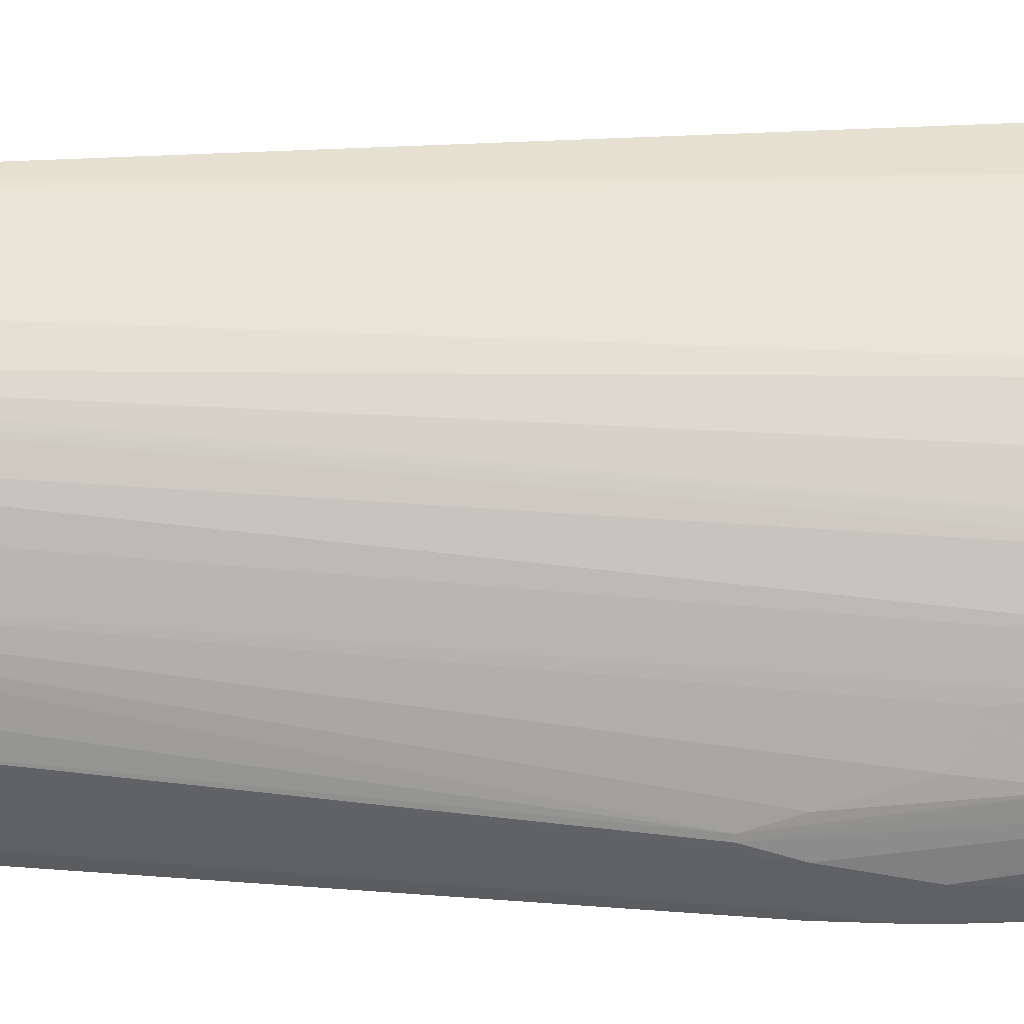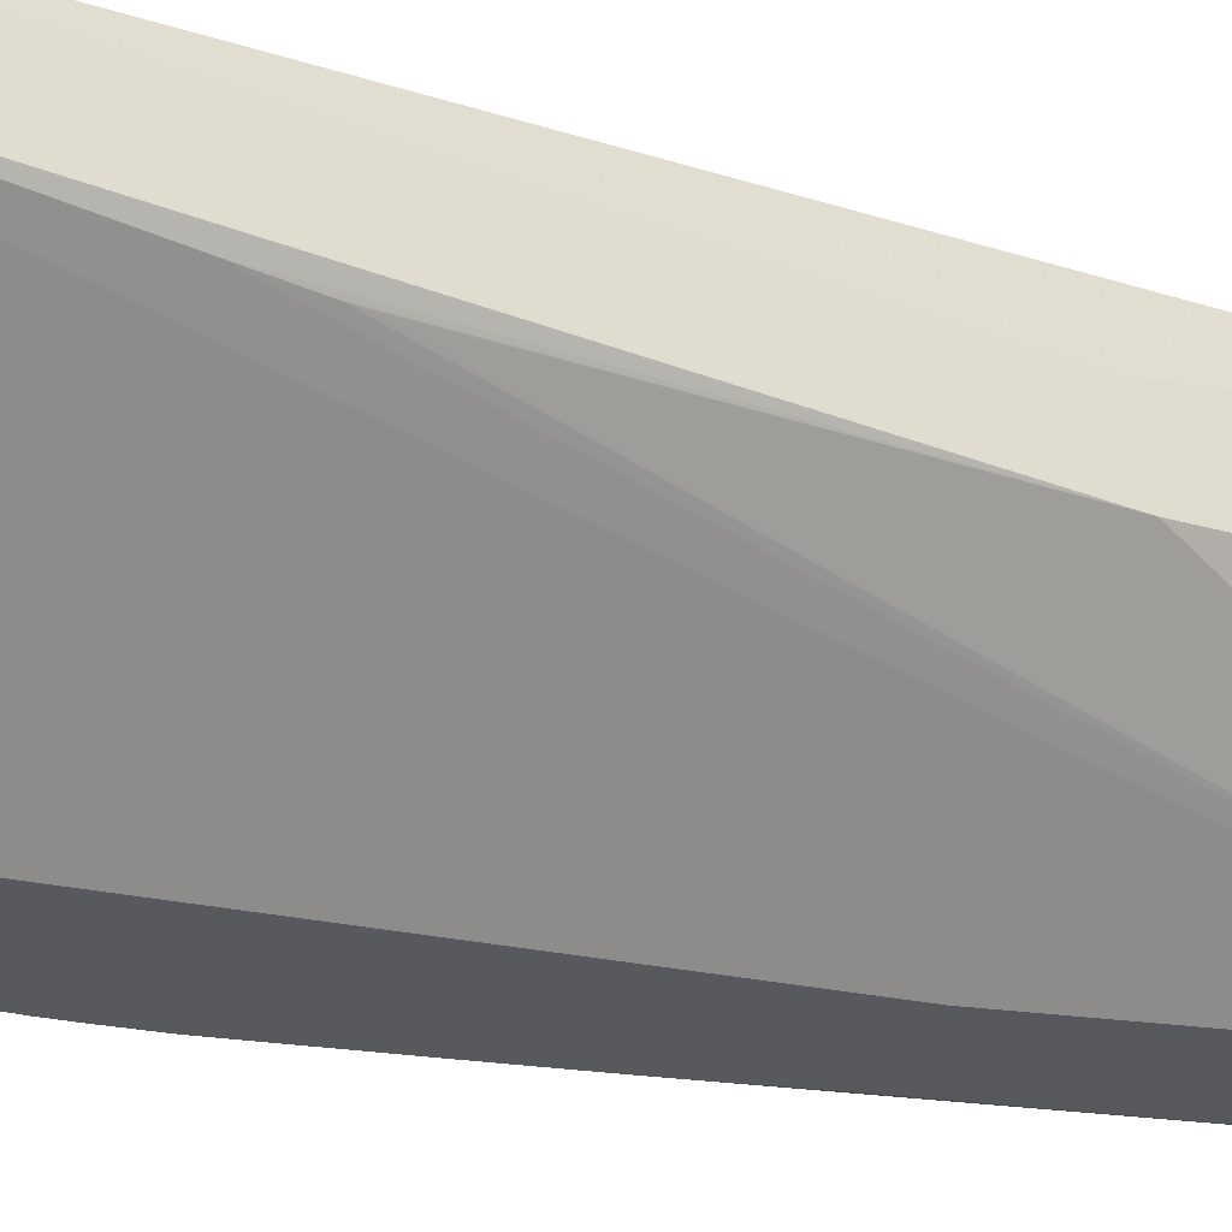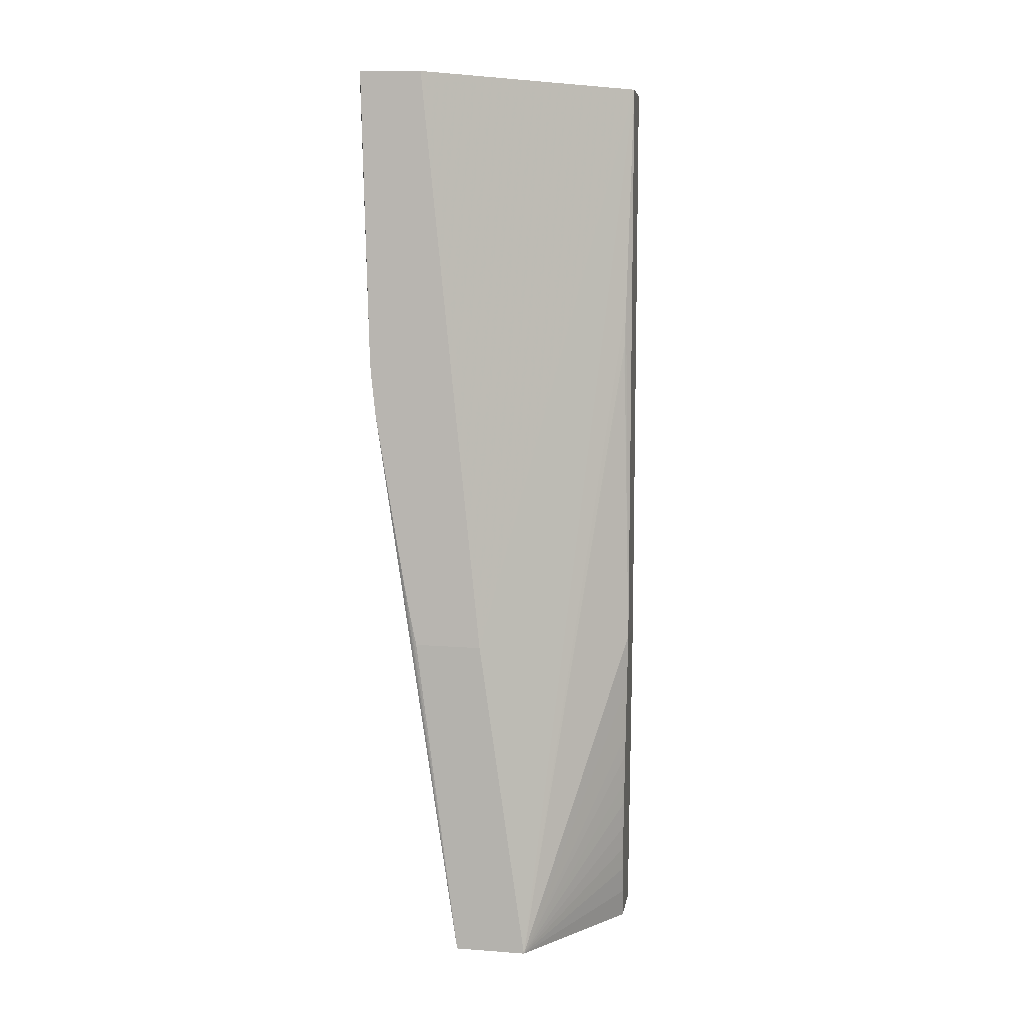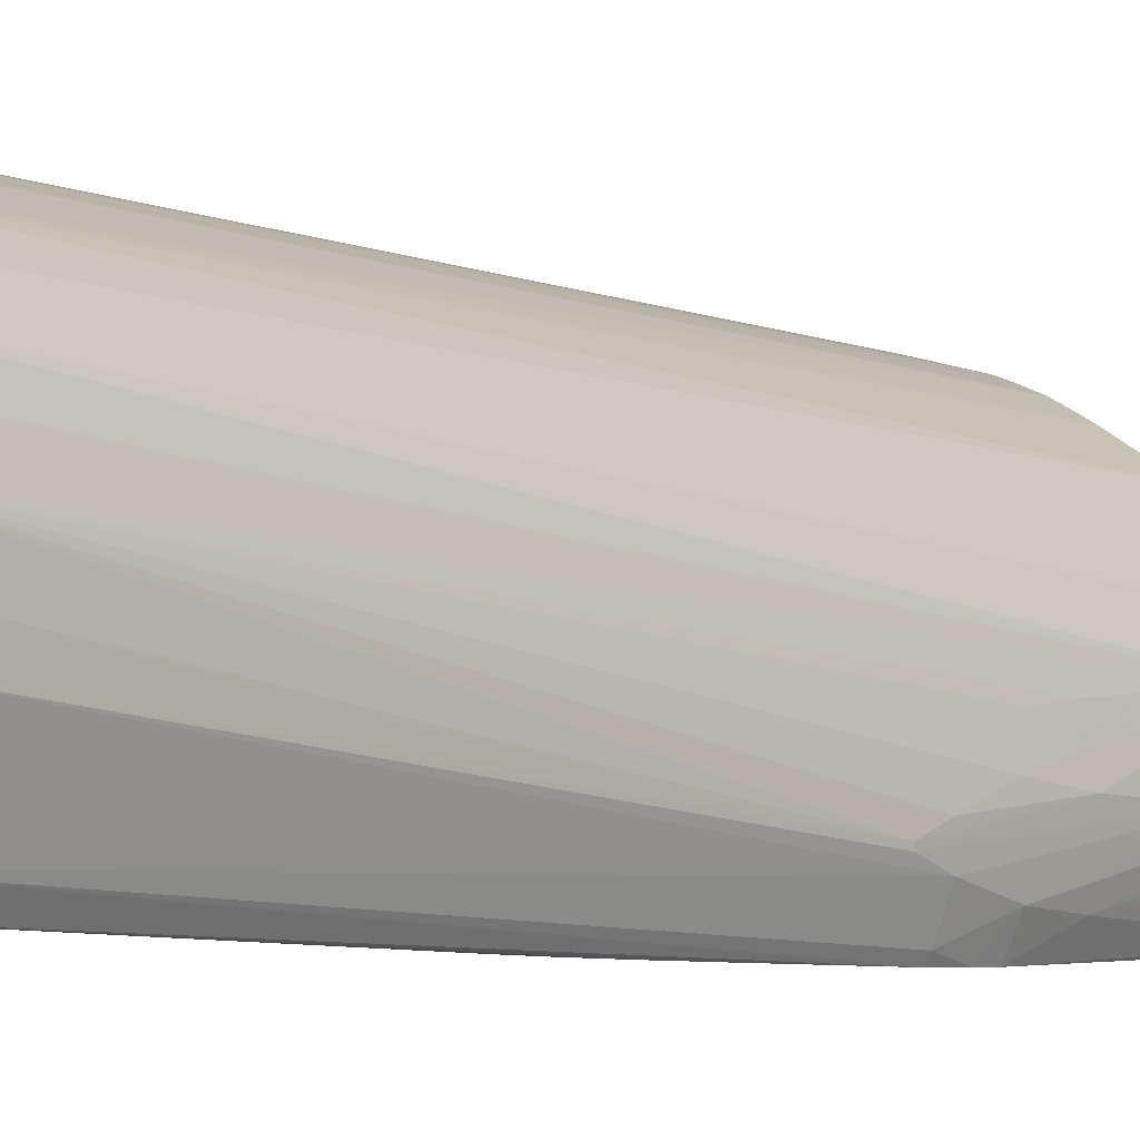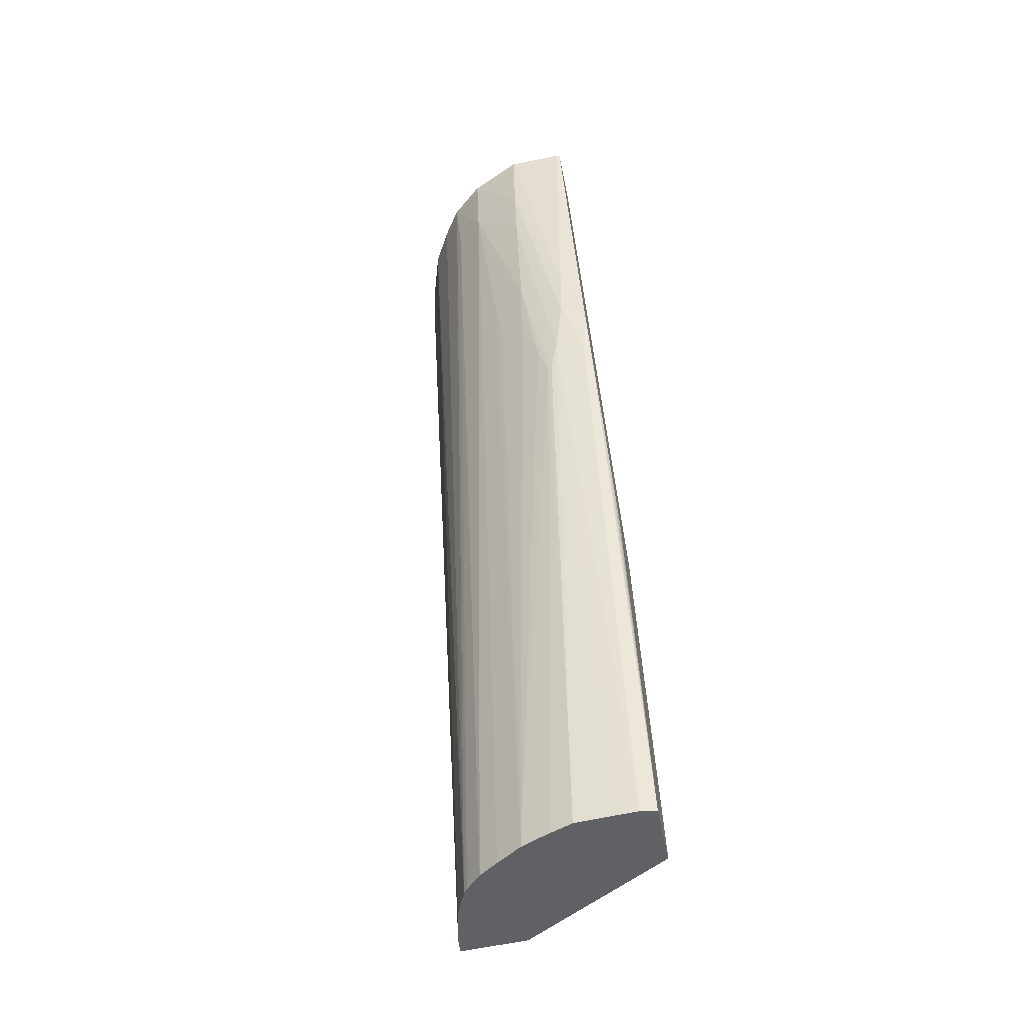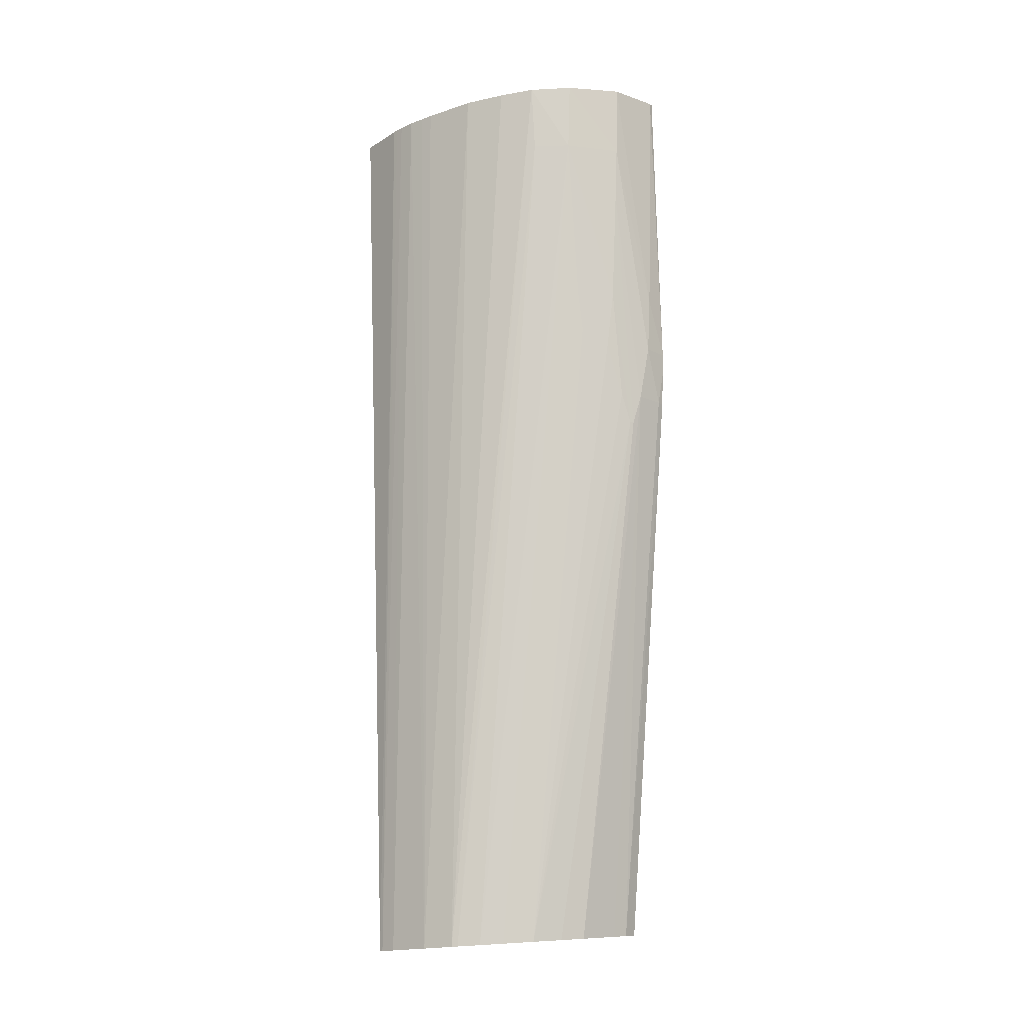
<metadata>
{"format":"obj","ext":"obj","renderer":"f3d","projection":"perspective","resolution":1024,"background":"white","views":[{"elev":23.8,"azim":89.0,"up":"+Z"},{"elev":-14.3,"azim":-125.4,"up":"+Z"},{"elev":10.1,"azim":-153.4,"up":"+Y"},{"elev":-6.2,"azim":29.3,"up":"+Z"},{"elev":-46.2,"azim":118.6,"up":"+Y"},{"elev":-15.5,"azim":66.8,"up":"+Y"}]}
</metadata>
<code>
v -0.02885 0.1501 0.04728
v -0.02849 0.15 0.04839
v -0.02887 0.1503 0.04723
v -0.02811 0.1503 0.04433
v -0.02873 0.1558 0.0479
v -0.02843 0.15 0.04837
v -0.02743 0.1661 0.04879
v -0.02826 0.1661 0.04902
v -0.0289 0.1507 0.04714
v -0.02722 0.1561 0.04429
v -0.0269 0.1503 0.04394
v -0.02894 0.1512 0.04706
v -0.02896 0.1516 0.047
v -0.02898 0.152 0.04697
v -0.02899 0.1526 0.04694
v -0.029 0.153 0.04693
v -0.02901 0.1535 0.04693
v -0.02902 0.1539 0.04693
v -0.02903 0.1549 0.04694
v -0.02904 0.1559 0.04695
v -0.02873 0.1612 0.04733
v -0.02872 0.1614 0.04736
v -0.0287 0.1622 0.04747
v -0.02857 0.1662 0.04806
v -0.02816 0.15 0.04825
v -0.02723 0.1661 0.0487
v -0.02735 0.1661 0.04876
v -0.0261 0.1561 0.04393
v -0.02591 0.1664 0.0446
v -0.02676 0.1503 0.04419
v -0.02598 0.1566 0.04393
v -0.02582 0.1574 0.04393
v -0.02564 0.1583 0.04394
v -0.02528 0.1603 0.04396
v -0.02752 0.1501 0.04788
v -0.02697 0.1661 0.04859
v -0.02487 0.1664 0.04426
v -0.02667 0.1503 0.04448
v -0.02521 0.1603 0.04407
v -0.02504 0.1602 0.04455
v -0.0252 0.1608 0.04398
v -0.02709 0.1501 0.04752
v -0.02582 0.1661 0.04783
v -0.02655 0.1661 0.04833
v -0.02675 0.1661 0.04845
v -0.02483 0.1664 0.04432
v -0.02516 0.1612 0.04399
v -0.02645 0.1502 0.04521
v -0.02498 0.1612 0.0444
v -0.02509 0.1597 0.04469
v -0.02466 0.1641 0.04521
v -0.02703 0.1501 0.04743
v -0.02495 0.1662 0.04684
v -0.02533 0.1662 0.04732
v -0.02454 0.1663 0.04521
v -0.02494 0.1622 0.04437
v -0.02647 0.1502 0.04564
v -0.02509 0.1597 0.04476
v -0.02459 0.1651 0.04521
v -0.02485 0.1622 0.0452
v -0.02465 0.1651 0.04556
v -0.02474 0.1651 0.04617
v -0.02682 0.1501 0.04708
v -0.02501 0.1651 0.04675
v -0.02466 0.1663 0.04617
v -0.02653 0.1502 0.04617
v -0.02504 0.1603 0.04495
v -0.02493 0.1619 0.04543
v -0.02498 0.1612 0.04527
v -0.025 0.1622 0.04587
v -0.02668 0.1501 0.04669
v -0.025 0.1612 0.04541
v -0.02505 0.1615 0.04575
f 1 2 5
f 1 5 20
f 1 20 19
f 1 19 18
f 1 18 17
f 1 17 16
f 1 16 15
f 1 15 14
f 1 14 13
f 1 13 12
f 1 12 9
f 1 9 3
f 1 3 4
f 1 4 11
f 1 11 30
f 1 30 38
f 1 38 48
f 1 48 57
f 1 57 66
f 1 66 71
f 1 71 63
f 1 63 52
f 1 52 42
f 1 42 35
f 1 35 25
f 1 25 6
f 1 6 2
f 2 6 7
f 2 7 8
f 2 8 5
f 3 9 4
f 4 10 28
f 4 28 11
f 4 9 12
f 4 12 13
f 4 13 14
f 4 14 15
f 4 15 16
f 4 16 17
f 4 17 18
f 4 18 19
f 4 19 20
f 4 20 21
f 4 21 22
f 4 22 23
f 4 23 24
f 4 24 10
f 5 8 24
f 5 24 20
f 6 25 26
f 6 26 27
f 6 27 7
f 7 27 26
f 7 26 36
f 7 36 45
f 7 45 44
f 7 44 43
f 7 43 54
f 7 54 53
f 7 53 65
f 7 65 55
f 7 55 46
f 7 46 37
f 7 37 29
f 7 29 24
f 7 24 8
f 10 24 29
f 10 29 37
f 10 37 47
f 10 47 41
f 10 41 34
f 10 34 33
f 10 33 32
f 10 32 31
f 10 31 28
f 11 28 31
f 11 31 32
f 11 32 33
f 11 33 34
f 11 34 30
f 20 24 23
f 20 23 22
f 20 22 21
f 25 35 36
f 25 36 26
f 30 34 39
f 30 39 40
f 30 40 38
f 34 41 39
f 35 42 43
f 35 43 44
f 35 44 45
f 35 45 36
f 37 46 47
f 38 40 48
f 39 41 49
f 39 49 40
f 40 50 48
f 40 49 51
f 40 51 50
f 41 47 49
f 42 52 53
f 42 53 54
f 42 54 43
f 46 55 56
f 46 56 47
f 47 56 49
f 48 50 58
f 48 58 57
f 49 56 59
f 49 59 51
f 50 51 60
f 50 60 58
f 51 59 61
f 51 61 62
f 51 62 60
f 52 63 64
f 52 64 53
f 53 64 62
f 53 62 65
f 55 65 59
f 55 59 56
f 57 58 66
f 58 60 67
f 58 67 66
f 59 65 61
f 60 62 68
f 60 68 69
f 60 69 67
f 61 65 62
f 62 70 68
f 62 64 63
f 62 63 71
f 62 71 66
f 62 66 70
f 66 67 69
f 66 69 72
f 66 72 73
f 66 73 70
f 68 72 69
f 68 70 72
f 70 73 72

</code>
